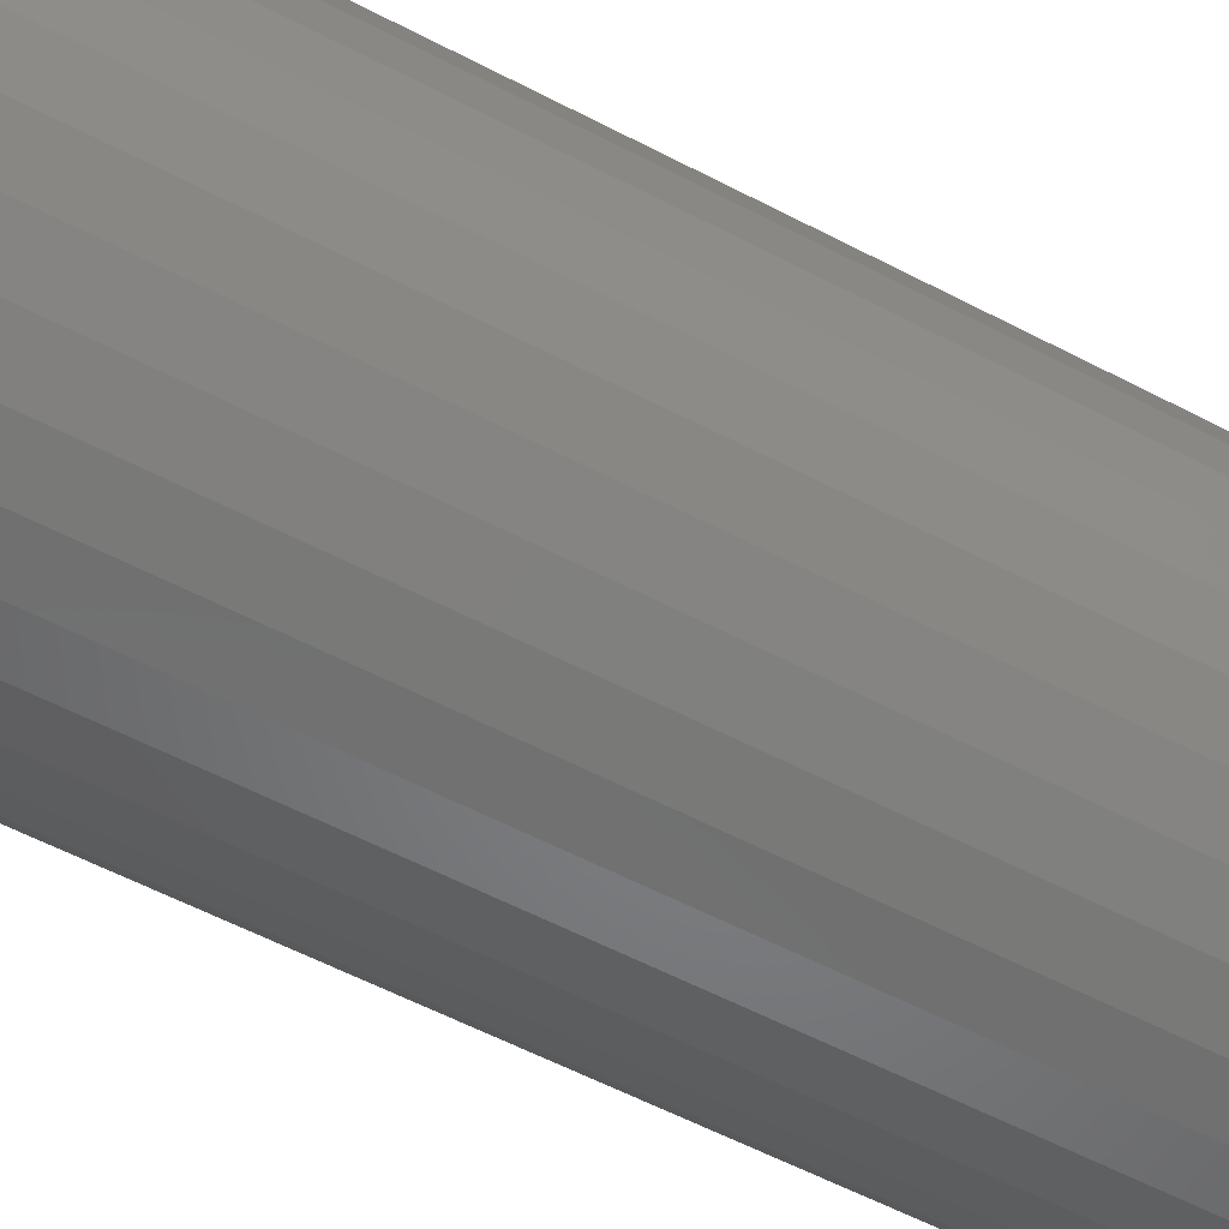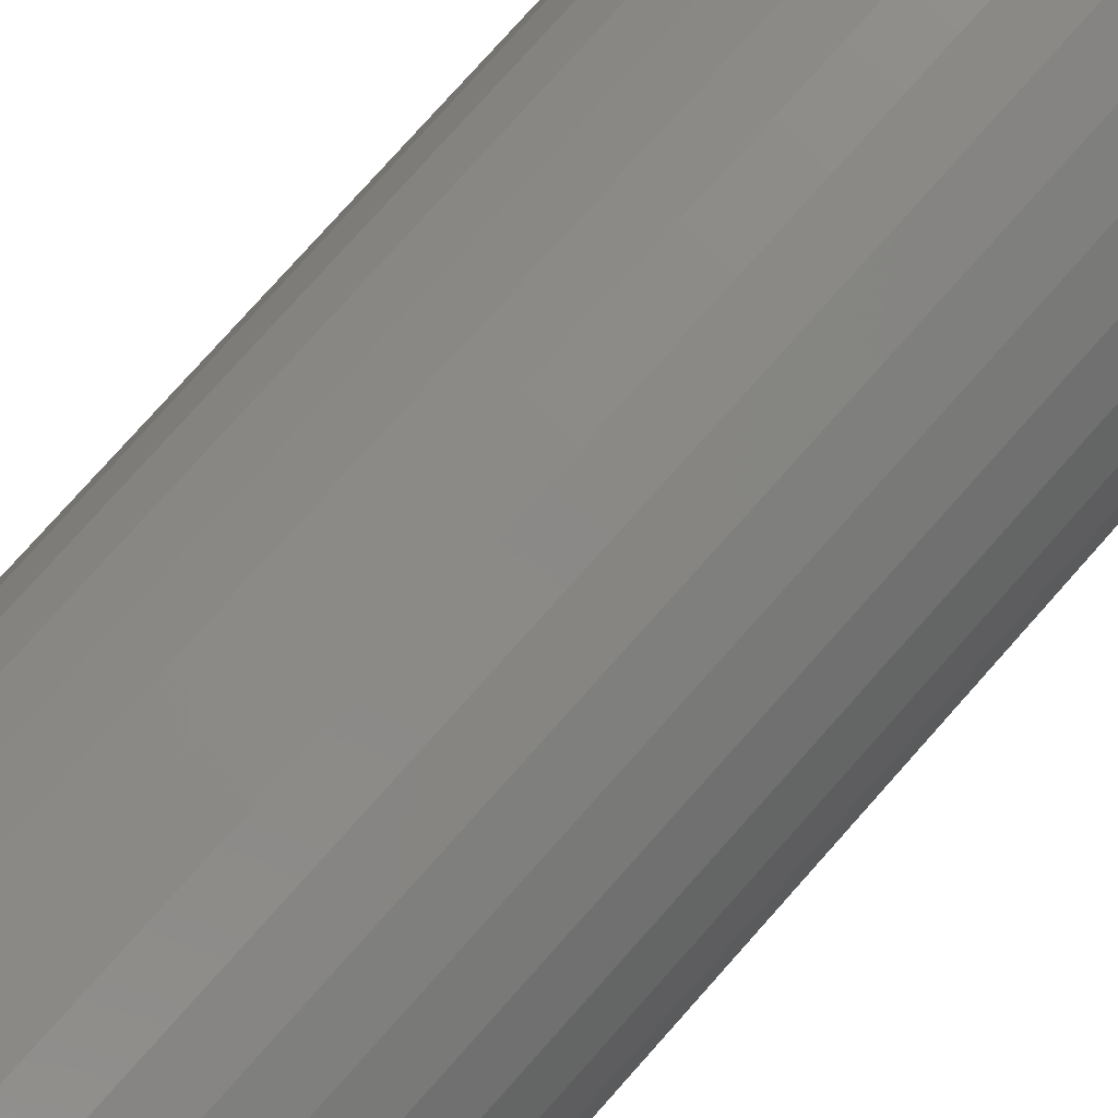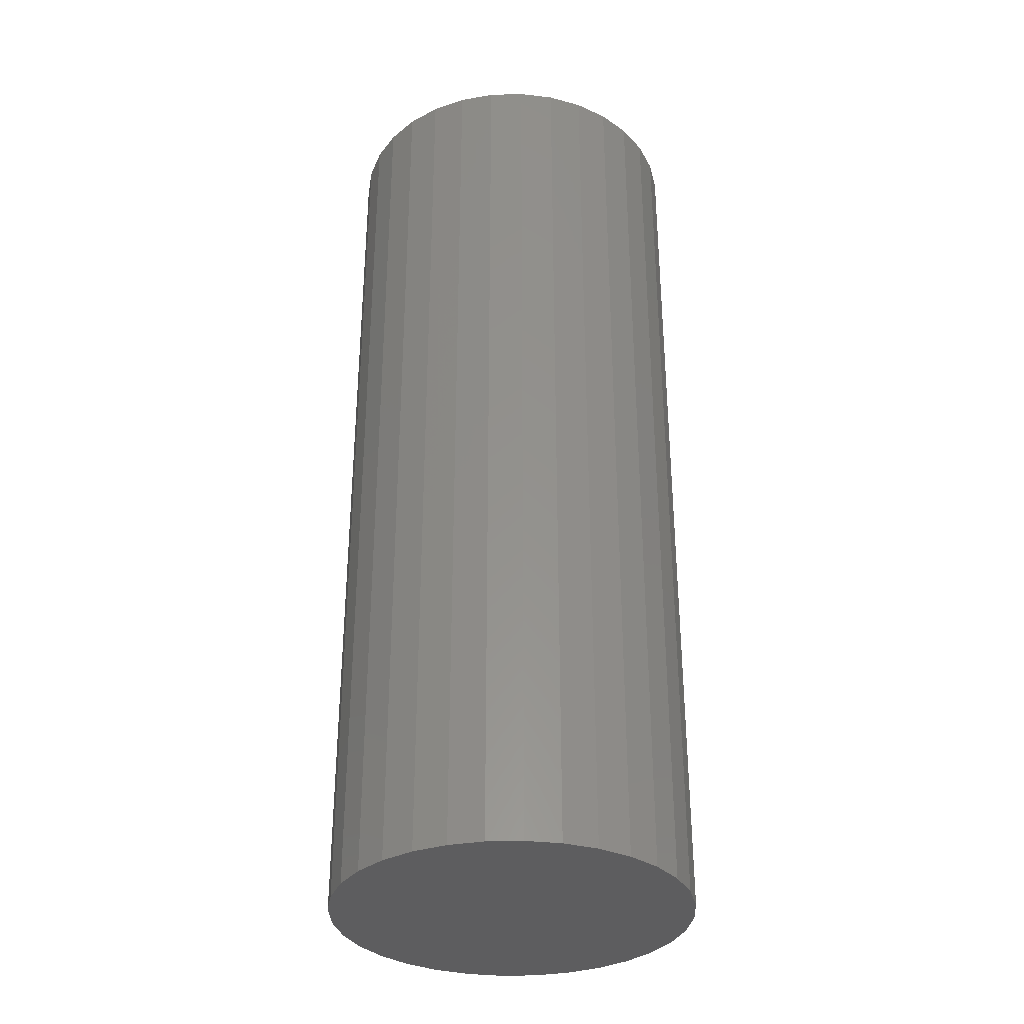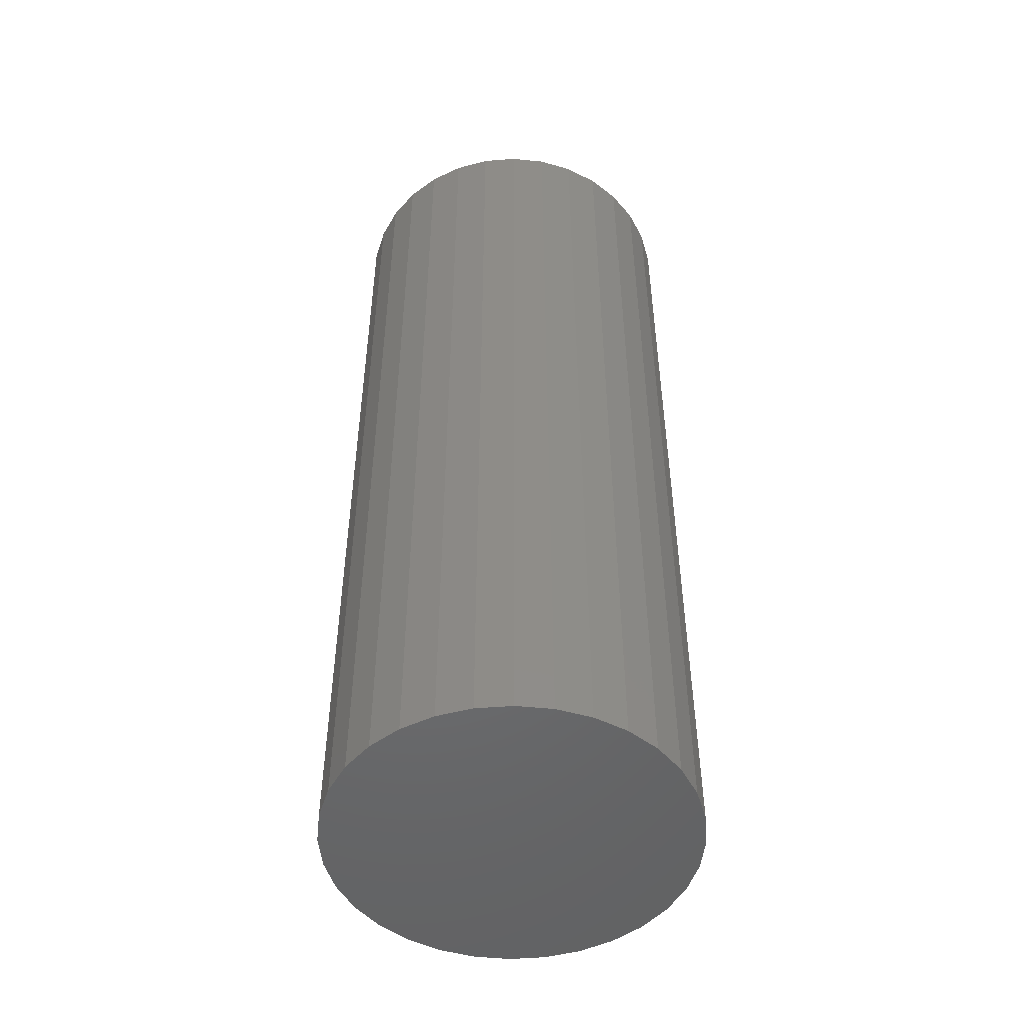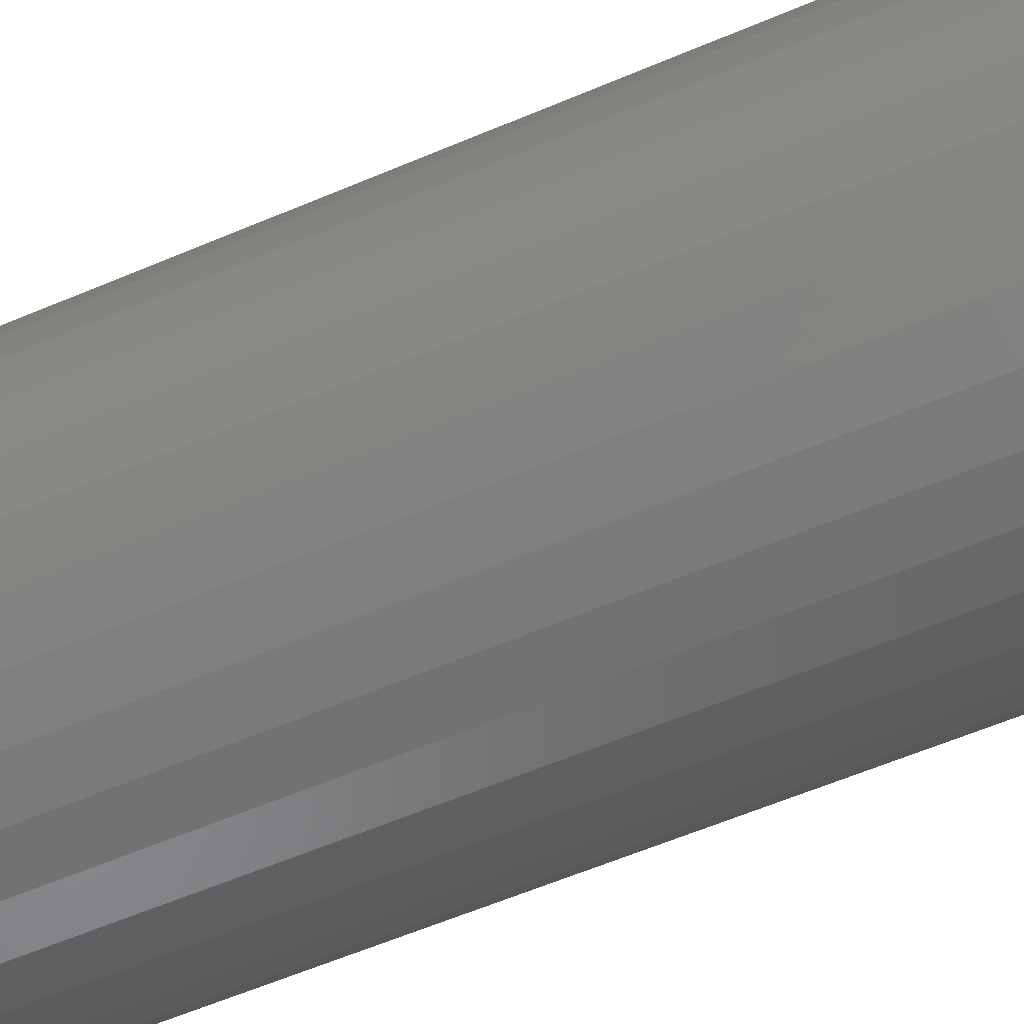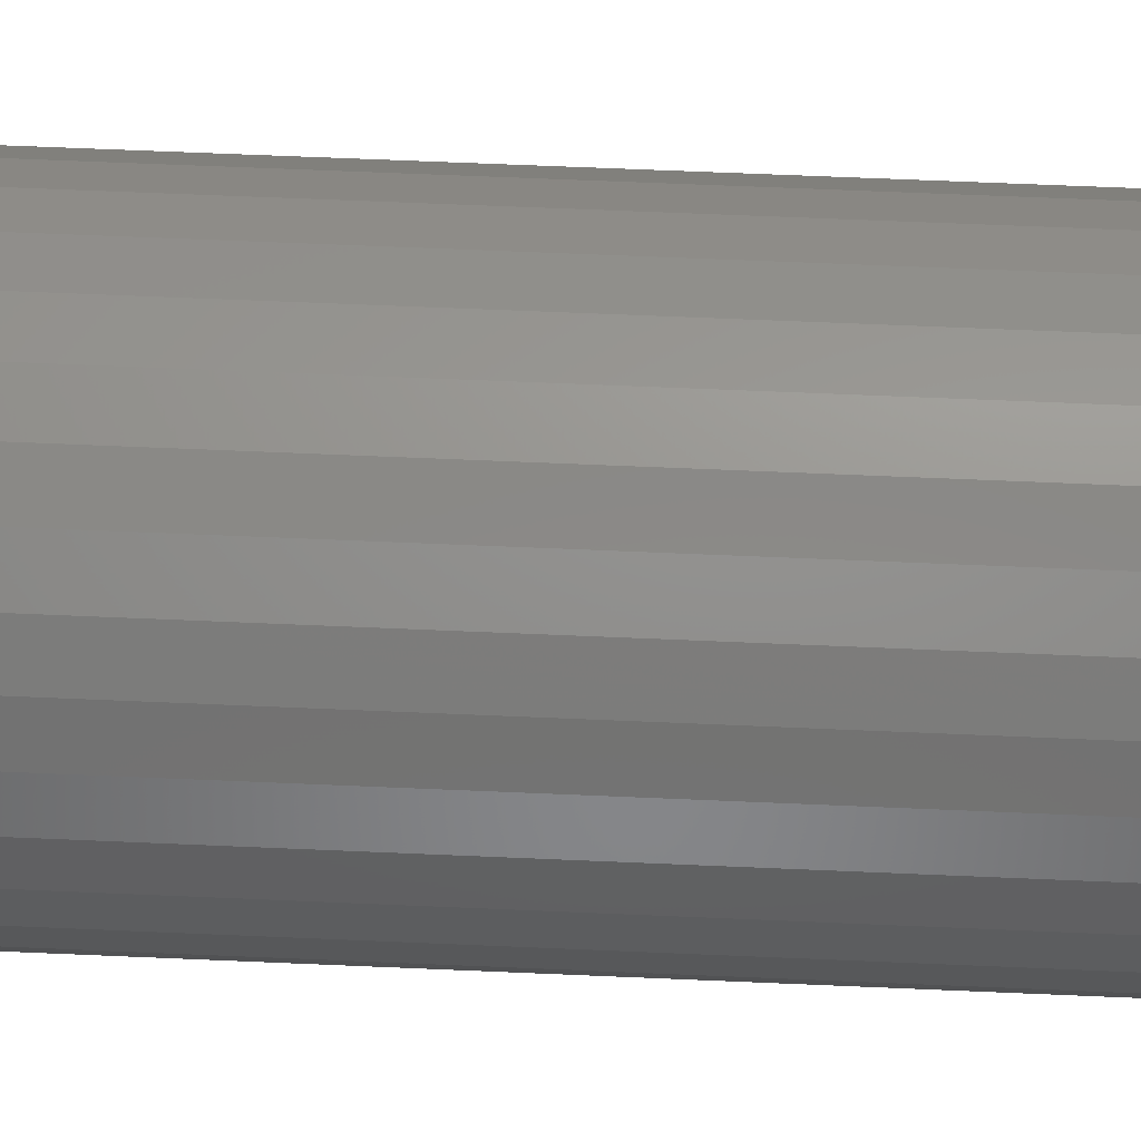
<metadata>
{"format":"stl","ext":"stl","renderer":"f3d","projection":"perspective","resolution":1024,"background":"white","views":[{"elev":-56.5,"azim":61.1,"up":"+Y"},{"elev":78.4,"azim":-138.3,"up":"+Y"},{"elev":-33.2,"azim":142.8,"up":"+Z"},{"elev":-49.7,"azim":10.6,"up":"+Z"},{"elev":-58.9,"azim":113.8,"up":"+Y"},{"elev":64.7,"azim":-87.5,"up":"+Y"}]}
</metadata>
<code>
# stl→obj: 64 verts, 124 faces
v 0.002878 0.1945 -0.25
v 0.04018 0.1908 -0.25
v -0.03442 0.1908 -0.25
v -0.07029 0.1799 -0.25
v 0.07605 0.1799 -0.25
v 0.04018 -0.1842 -0.25
v -0.03442 -0.1842 -0.25
v 0.07605 -0.1734 -0.25
v 0.002878 -0.1879 -0.25
v -0.07029 -0.1734 -0.25
v -0.1033 -0.1557 -0.25
v 0.1091 -0.1557 -0.25
v -0.1323 -0.1319 -0.25
v 0.1381 -0.1319 -0.25
v -0.1561 -0.1029 -0.25
v 0.1619 -0.1029 -0.25
v -0.1738 -0.06988 -0.25
v 0.1795 -0.06988 -0.25
v -0.1846 -0.03401 -0.25
v 0.1904 -0.03401 -0.25
v -0.1883 0.003289 -0.25
v 0.1941 0.003289 -0.25
v -0.1846 0.04059 -0.25
v 0.1904 0.04059 -0.25
v -0.1738 0.07646 -0.25
v 0.1795 0.07646 -0.25
v -0.1561 0.1095 -0.25
v 0.1619 0.1095 -0.25
v -0.1323 0.1385 -0.25
v 0.1381 0.1385 -0.25
v -0.1033 0.1623 -0.25
v 0.1091 0.1623 -0.25
v -0.03442 0.1908 0.75
v 0.04018 0.1908 0.75
v 0.002878 0.1945 0.75
v -0.07029 0.1799 0.75
v 0.07605 0.1799 0.75
v 0.07605 -0.1734 0.75
v -0.03442 -0.1842 0.75
v 0.04018 -0.1842 0.75
v 0.002878 -0.1879 0.75
v 0.1091 0.1623 0.75
v -0.1033 0.1623 0.75
v 0.1381 0.1385 0.75
v -0.1323 0.1385 0.75
v 0.1619 0.1095 0.75
v -0.1561 0.1095 0.75
v 0.1795 0.07646 0.75
v -0.1738 0.07646 0.75
v 0.1904 0.04059 0.75
v -0.1846 0.04059 0.75
v 0.1941 0.003289 0.75
v -0.1883 0.003289 0.75
v 0.1904 -0.03401 0.75
v -0.1846 -0.03401 0.75
v 0.1795 -0.06988 0.75
v -0.1738 -0.06988 0.75
v 0.1619 -0.1029 0.75
v -0.1561 -0.1029 0.75
v 0.1381 -0.1319 0.75
v -0.1323 -0.1319 0.75
v 0.1091 -0.1557 0.75
v -0.1033 -0.1557 0.75
v -0.07029 -0.1734 0.75
f 1 2 3
f 4 3 2
f 5 4 2
f 6 7 8
f 9 7 6
f 7 10 8
f 8 10 11
f 8 11 12
f 12 11 13
f 12 13 14
f 14 13 15
f 14 15 16
f 16 15 17
f 16 17 18
f 18 17 19
f 18 19 20
f 20 19 21
f 20 21 22
f 22 21 23
f 22 23 24
f 24 23 25
f 24 25 26
f 26 25 27
f 26 27 28
f 28 27 29
f 28 29 30
f 30 29 31
f 30 31 32
f 32 31 4
f 32 4 5
f 33 34 35
f 34 33 36
f 34 36 37
f 38 39 40
f 40 39 41
f 37 36 42
f 42 36 43
f 42 43 44
f 44 43 45
f 44 45 46
f 46 45 47
f 46 47 48
f 48 47 49
f 48 49 50
f 50 49 51
f 50 51 52
f 52 51 53
f 52 53 54
f 54 53 55
f 54 55 56
f 56 55 57
f 56 57 58
f 58 57 59
f 58 59 60
f 60 59 61
f 60 61 62
f 62 61 63
f 62 63 38
f 38 63 64
f 38 64 39
f 21 53 23
f 23 53 51
f 23 51 25
f 25 51 49
f 25 49 27
f 27 49 47
f 27 47 29
f 29 47 45
f 29 45 31
f 31 45 43
f 31 43 4
f 4 43 36
f 4 36 3
f 3 36 33
f 3 33 1
f 1 33 35
f 1 35 2
f 2 35 34
f 2 34 5
f 5 34 37
f 5 37 32
f 32 37 42
f 32 42 30
f 30 42 44
f 30 44 28
f 28 44 46
f 28 46 26
f 26 46 48
f 26 48 24
f 24 48 50
f 24 50 22
f 22 50 52
f 22 52 20
f 20 52 54
f 20 54 18
f 18 54 56
f 18 56 16
f 16 56 58
f 16 58 14
f 14 58 60
f 14 60 12
f 12 60 62
f 12 62 8
f 8 62 38
f 8 38 6
f 6 38 40
f 6 40 9
f 9 40 41
f 9 41 7
f 7 41 39
f 7 39 10
f 10 39 64
f 10 64 11
f 11 64 63
f 11 63 13
f 13 63 61
f 13 61 15
f 15 61 59
f 15 59 17
f 17 59 57
f 17 57 19
f 19 57 55
f 19 55 21
f 21 55 53

</code>
